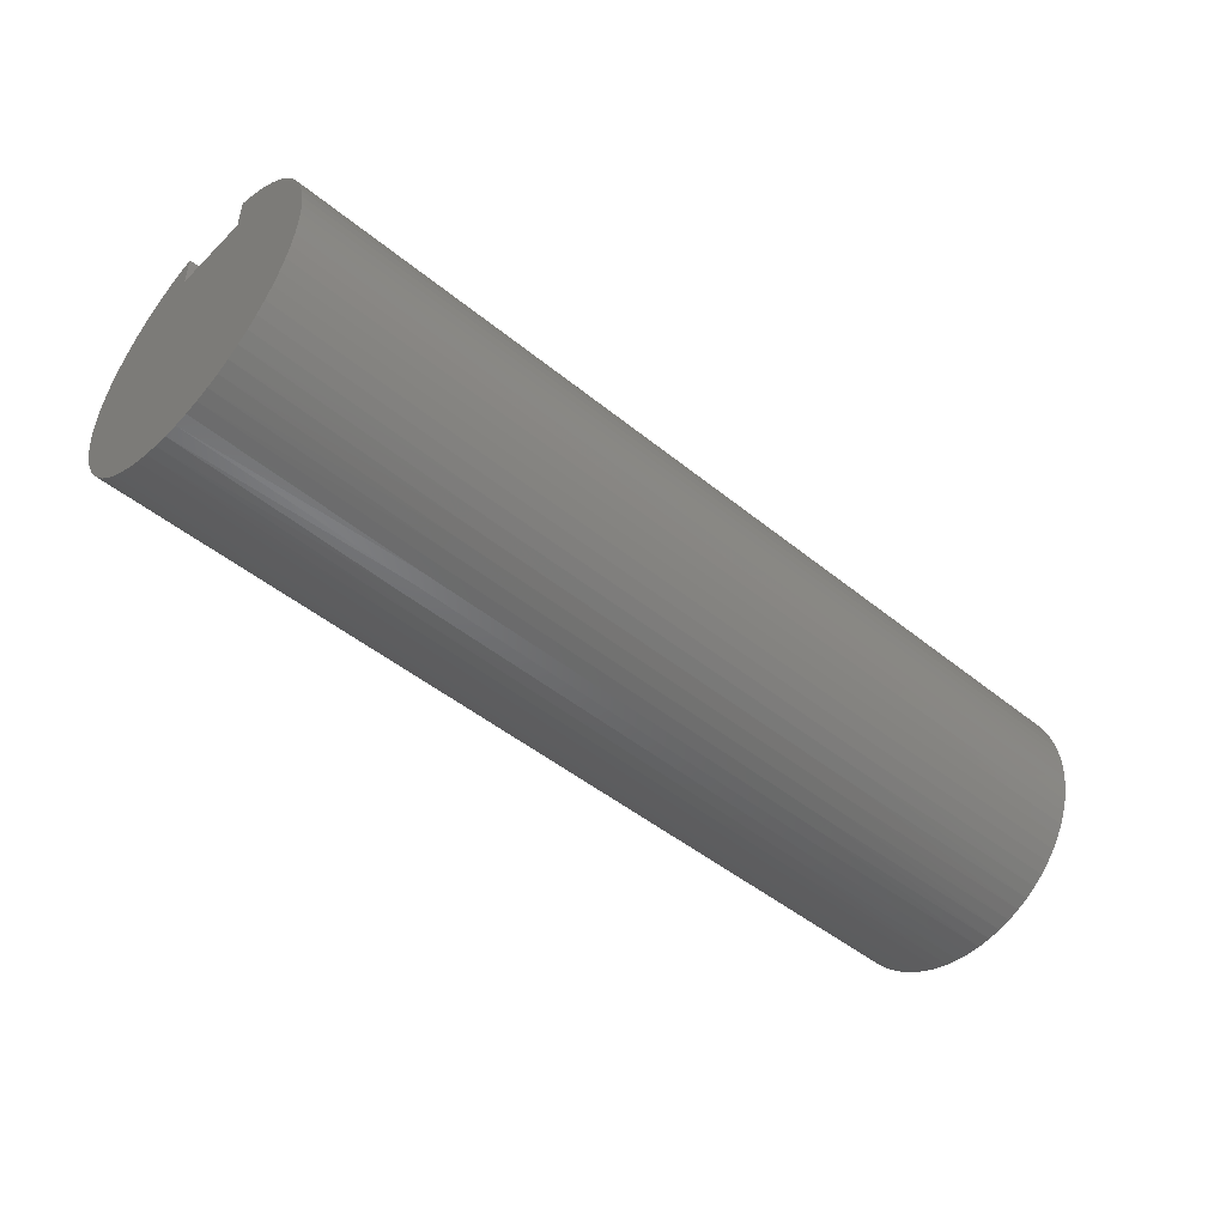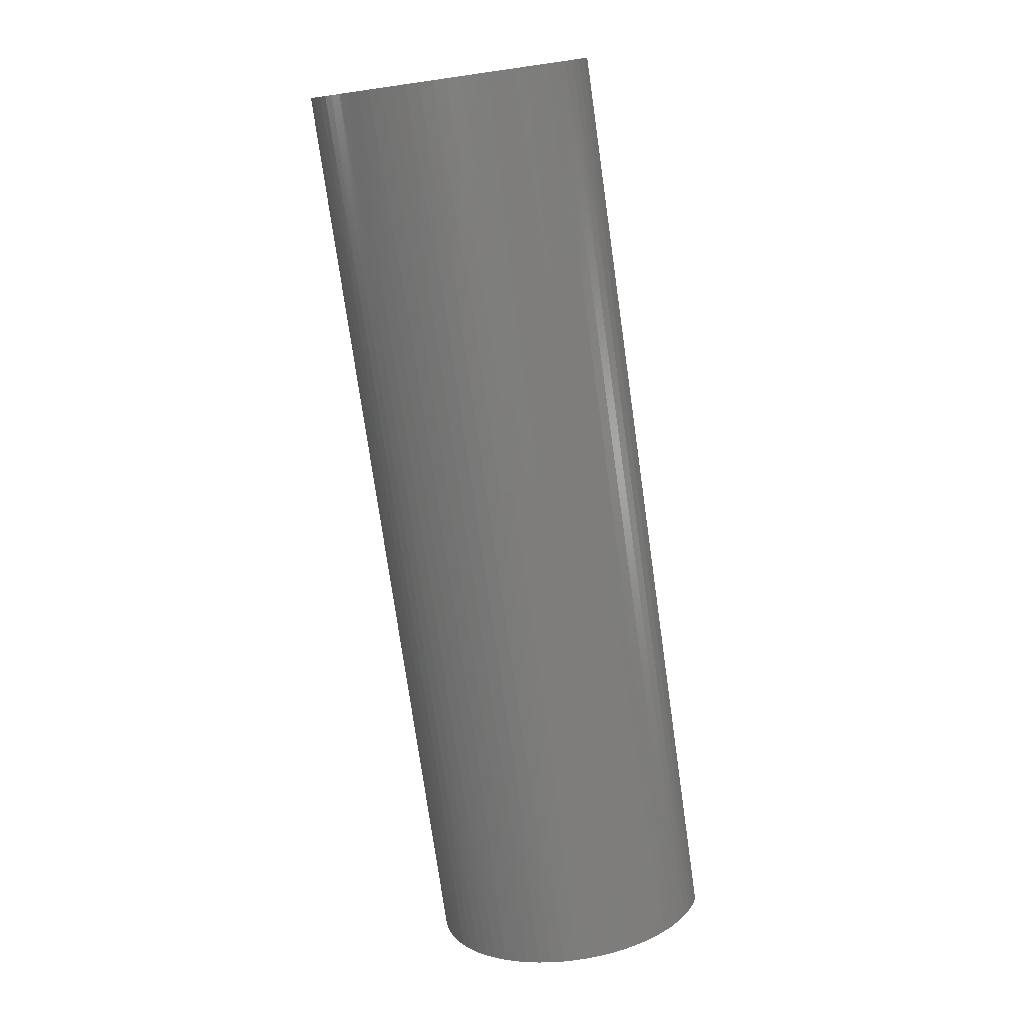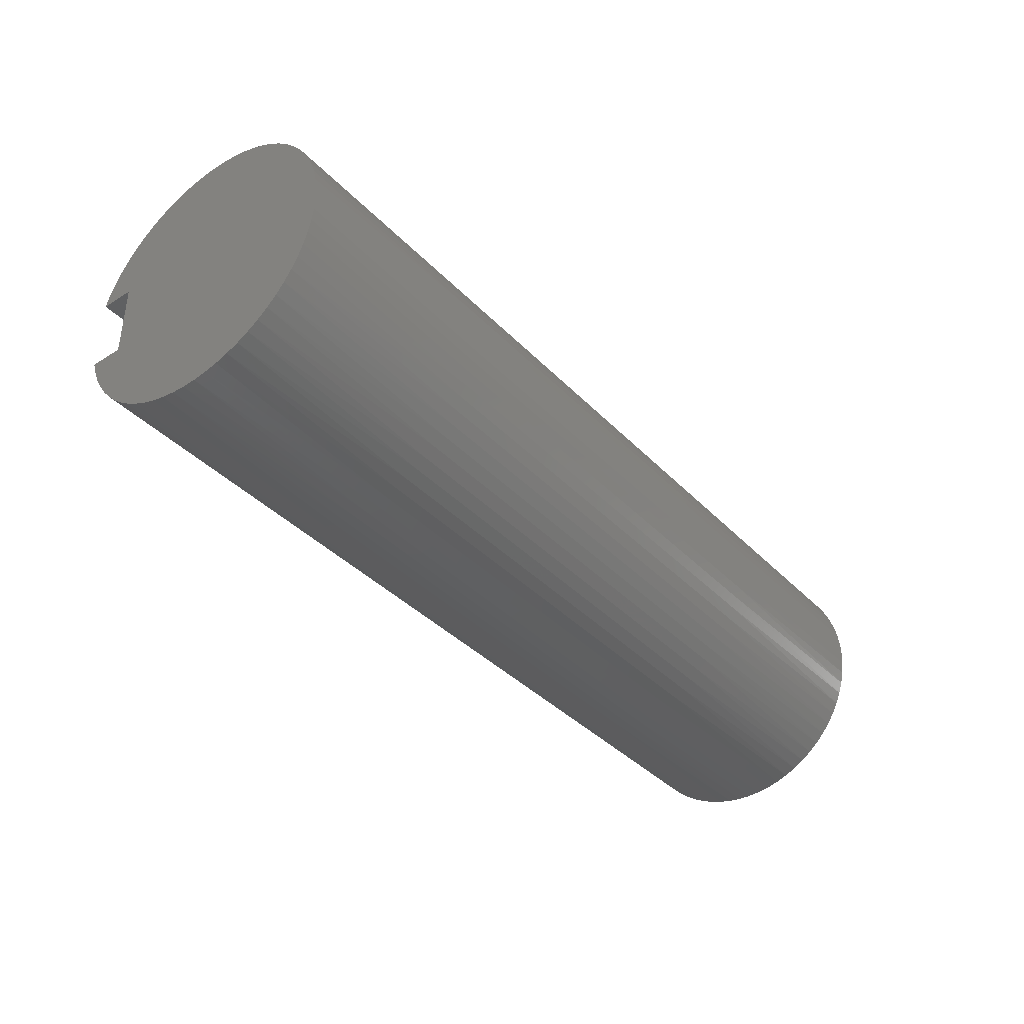
<metadata>
{"format":"stl","ext":"stl","renderer":"f3d","projection":"perspective","resolution":1024,"background":"white","views":[{"elev":-47.4,"azim":-42.6,"up":"+Y"},{"elev":-76.2,"azim":98.1,"up":"+Z"},{"elev":-38.2,"azim":-51.8,"up":"+Z"}]}
</metadata>
<code>
# stl→obj: 313 verts, 622 faces
v 0 0.3438 -0.125
v 0 0.3438 0.125
v 3 0.3438 -0.125
v 3 0.3438 0.125
v 0 0.4518 -0.125
v 3 0.4518 -0.125
v 0 0.4383 0.1663
v 0.75 0.4401 0.1615
v 0 0.4518 0.125
v 1.5 0.4401 0.1615
v 3 0.4518 0.125
v 2.25 0.4401 0.1615
v 3 0.4383 0.1663
v 2.25 0.423 0.202
v 3 0.421 0.2061
v 2.25 0.4022 0.2407
v 3 0.4002 0.2441
v 2.25 0.3779 0.2773
v 3 0.3759 0.2801
v 2.25 0.3503 0.3115
v 3 0.3483 0.3137
v 2.25 0.3196 0.3429
v 3 0.3178 0.3446
v 2.25 0.2861 0.3713
v 3 0.2846 0.3725
v 2.25 0.2501 0.3965
v 3 0.2489 0.3972
v 2.25 0.2118 0.4182
v 3 0.2111 0.4185
v 2.25 0.1715 0.4363
v 3 0.1715 0.4363
v 3 0.1304 0.4502
v 2.25 0.1304 0.4502
v 3 0.08818 0.4604
v 2.25 0.0874 0.4605
v 3 0.04522 0.4666
v 2.25 0.04389 0.4667
v 3 0.001868 0.4687
v 2.25 -0 0.4688
v 3 -0.0415 0.4669
v 2.25 -0.04389 0.4667
v 3 -0.08451 0.4611
v 2.25 -0.0874 0.4605
v 3 -0.1268 0.4513
v 2.25 -0.1301 0.4503
v 3 -0.168 0.4376
v 2.25 -0.1717 0.4362
v 3 -0.2078 0.4202
v 2.25 -0.2118 0.4182
v 3 -0.2457 0.3992
v 2.25 -0.2501 0.3965
v 3 -0.2816 0.3747
v 2.25 -0.2861 0.3713
v 3 -0.3151 0.3471
v 2.25 -0.3196 0.3429
v 3 -0.3458 0.3164
v 2.25 -0.3503 0.3115
v 3 -0.3736 0.2831
v 2.25 -0.3779 0.2773
v 3 -0.3982 0.2473
v 2.25 -0.4022 0.2407
v 3 -0.4194 0.2094
v 2.25 -0.423 0.202
v 3 -0.4369 0.1697
v 2.25 -0.4401 0.1615
v 3 -0.4508 0.1286
v 2.25 -0.4532 0.1196
v 3 -0.4607 0.08635
v 2.25 -0.4625 0.07658
v 3 -0.4667 0.04336
v 2.25 -0.4676 0.03294
v 3 -0.4688 0
v 2.25 -0.4686 -0.01099
v 3 -0.4667 -0.04336
v 2.25 -0.4655 -0.05482
v 3 -0.4607 -0.08635
v 2.25 -0.4584 -0.09817
v 3 -0.4508 -0.1286
v 2.25 -0.4471 -0.1407
v 3 -0.4369 -0.1697
v 2.25 -0.432 -0.1819
v 3 -0.4194 -0.2094
v 2.25 -0.4131 -0.2216
v 3 -0.3982 -0.2473
v 2.25 -0.3905 -0.2593
v 3 -0.3736 -0.2831
v 2.25 -0.3645 -0.2947
v 3 -0.3458 -0.3164
v 2.25 -0.3353 -0.3275
v 3 -0.3151 -0.3471
v 2.25 -0.3032 -0.3575
v 3 -0.2816 -0.3747
v 2.25 -0.2684 -0.3843
v 3 -0.2457 -0.3992
v 2.25 -0.2312 -0.4078
v 3 -0.2078 -0.4202
v 2.25 -0.192 -0.4276
v 3 -0.168 -0.4376
v 2.25 -0.1511 -0.4437
v 3 -0.1268 -0.4513
v 2.25 -0.1089 -0.4559
v 3 -0.08451 -0.4611
v 2.25 -0.06572 -0.4641
v 3 -0.0415 -0.4669
v 2.25 -0.02197 -0.4682
v 3 0.001868 -0.4687
v 2.25 0.02197 -0.4682
v 3 0.04522 -0.4666
v 2.25 0.06572 -0.4641
v 3 0.08818 -0.4604
v 2.25 0.1089 -0.4559
v 3 0.1304 -0.4502
v 2.25 0.1511 -0.4437
v 3 0.1715 -0.4363
v 2.25 0.192 -0.4276
v 3 0.2111 -0.4185
v 2.25 0.2312 -0.4078
v 3 0.2489 -0.3972
v 2.25 0.2684 -0.3843
v 3 0.2846 -0.3725
v 2.25 0.3032 -0.3575
v 3 0.3178 -0.3446
v 2.25 0.3353 -0.3275
v 3 0.3483 -0.3137
v 2.25 0.3645 -0.2947
v 3 0.3759 -0.2801
v 2.25 0.3905 -0.2593
v 3 0.4002 -0.2441
v 2.25 0.4131 -0.2216
v 3 0.421 -0.2061
v 2.25 0.432 -0.1819
v 3 0.4383 -0.1663
v 2.25 0.4471 -0.1407
v 1.5 0.4471 -0.1407
v 0.75 0.4471 -0.1407
v 0 0.4383 -0.1663
v 0.75 0.432 -0.1819
v 0 0.421 -0.2061
v 0.75 0.4131 -0.2216
v 0 0.4002 -0.2441
v 0.75 0.3905 -0.2593
v 0 0.3759 -0.2801
v 0.75 0.3645 -0.2947
v 0 0.3483 -0.3137
v 0.75 0.3353 -0.3275
v 0 0.3178 -0.3446
v 0.75 0.3032 -0.3575
v 0 0.2846 -0.3725
v 0.75 0.2684 -0.3843
v 0 0.2489 -0.3972
v 0.75 0.2312 -0.4078
v 0 0.2111 -0.4185
v 0.75 0.192 -0.4276
v 0 0.1715 -0.4363
v 0.75 0.1511 -0.4437
v 0 0.1304 -0.4502
v 0.75 0.1089 -0.4559
v 0 0.08818 -0.4604
v 0.75 0.06572 -0.4641
v 0 0.04522 -0.4666
v 0.75 0.02197 -0.4682
v 0 0.001868 -0.4687
v 0.75 -0.02197 -0.4682
v 0 -0.0415 -0.4669
v 0.75 -0.06572 -0.4641
v 0 -0.08451 -0.4611
v 0.75 -0.1089 -0.4559
v 0 -0.1268 -0.4513
v 0.75 -0.1511 -0.4437
v 0 -0.168 -0.4376
v 0.75 -0.192 -0.4276
v 0 -0.2078 -0.4202
v 0.75 -0.2312 -0.4078
v 0 -0.2457 -0.3992
v 0.75 -0.2684 -0.3843
v 0 -0.2816 -0.3747
v 0.75 -0.3032 -0.3575
v 0 -0.3151 -0.3471
v 0.75 -0.3353 -0.3275
v 0 -0.3458 -0.3164
v 0.75 -0.3645 -0.2947
v 0 -0.3736 -0.2831
v 0.75 -0.3905 -0.2593
v 0 -0.3982 -0.2473
v 0.75 -0.4131 -0.2216
v 0 -0.4194 -0.2094
v 0.75 -0.432 -0.1819
v 0 -0.4369 -0.1697
v 0.75 -0.4471 -0.1407
v 0 -0.4508 -0.1286
v 0.75 -0.4584 -0.09817
v 0 -0.4607 -0.08635
v 0.75 -0.4655 -0.05482
v 0 -0.4667 -0.04336
v 0.75 -0.4686 -0.01099
v 0 -0.4688 0
v 0.75 -0.4676 0.03294
v 0 -0.4667 0.04336
v 0.75 -0.4625 0.07658
v 0 -0.4607 0.08635
v 0.75 -0.4532 0.1196
v 0 -0.4508 0.1286
v 0.75 -0.4401 0.1615
v 0 -0.4369 0.1697
v 0.75 -0.423 0.202
v 0 -0.4194 0.2094
v 0.75 -0.4022 0.2407
v 0 -0.3982 0.2473
v 0.75 -0.3779 0.2773
v 0 -0.3736 0.2831
v 0.75 -0.3503 0.3115
v 0 -0.3458 0.3164
v 0.75 -0.3196 0.3429
v 0 -0.3151 0.3471
v 0.75 -0.2861 0.3713
v 0 -0.2816 0.3747
v 0.75 -0.2501 0.3965
v 0 -0.2457 0.3992
v 0.75 -0.2118 0.4182
v 0 -0.2078 0.4202
v 0.75 -0.1717 0.4362
v 0 -0.168 0.4376
v 0.75 -0.1301 0.4503
v 0 -0.1268 0.4513
v 0.75 -0.0874 0.4605
v 0 -0.08451 0.4611
v 0.75 -0.04389 0.4667
v 0 -0.0415 0.4669
v 0.75 0 0.4688
v 0 0.001868 0.4687
v 0.75 0.04389 0.4667
v 0 0.04522 0.4666
v 0.75 0.0874 0.4605
v 0 0.08818 0.4604
v 0.75 0.1304 0.4502
v 0 0.1304 0.4502
v 0 0.1715 0.4363
v 0.75 0.1715 0.4363
v 0 0.2111 0.4185
v 0.75 0.2118 0.4182
v 0 0.2489 0.3972
v 0.75 0.2501 0.3965
v 0 0.2846 0.3725
v 0.75 0.2861 0.3713
v 0 0.3178 0.3446
v 0.75 0.3196 0.3429
v 0 0.3483 0.3137
v 0.75 0.3503 0.3115
v 0 0.3759 0.2801
v 0.75 0.3779 0.2773
v 0 0.4002 0.2441
v 0.75 0.4022 0.2407
v 0 0.421 0.2061
v 0.75 0.423 0.202
v 1.5 0 0.4688
v 1.5 0.04389 0.4667
v 1.5 0.0874 0.4605
v 1.5 0.1304 0.4502
v 1.5 0.1715 0.4363
v 1.5 0.2118 0.4182
v 1.5 0.2501 0.3965
v 1.5 0.2861 0.3713
v 1.5 0.3196 0.3429
v 1.5 0.3503 0.3115
v 1.5 0.3779 0.2773
v 1.5 0.4022 0.2407
v 1.5 0.423 0.202
v 1.5 -0.04389 0.4667
v 1.5 -0.0874 0.4605
v 1.5 -0.1301 0.4503
v 1.5 -0.1717 0.4362
v 1.5 -0.2118 0.4182
v 1.5 -0.2501 0.3965
v 1.5 -0.2861 0.3713
v 1.5 -0.3196 0.3429
v 1.5 -0.3503 0.3115
v 1.5 -0.3779 0.2773
v 1.5 -0.4022 0.2407
v 1.5 -0.423 0.202
v 1.5 -0.4401 0.1615
v 1.5 -0.4532 0.1196
v 1.5 -0.4625 0.07658
v 1.5 -0.4676 0.03294
v 1.5 -0.4686 -0.01099
v 1.5 -0.4655 -0.05482
v 1.5 -0.4584 -0.09817
v 1.5 -0.4471 -0.1407
v 1.5 -0.432 -0.1819
v 1.5 -0.4131 -0.2216
v 1.5 -0.3905 -0.2593
v 1.5 -0.3645 -0.2947
v 1.5 -0.3353 -0.3275
v 1.5 -0.3032 -0.3575
v 1.5 -0.2684 -0.3843
v 1.5 -0.2312 -0.4078
v 1.5 -0.192 -0.4276
v 1.5 -0.1511 -0.4437
v 1.5 -0.1089 -0.4559
v 1.5 -0.06572 -0.4641
v 1.5 -0.02197 -0.4682
v 1.5 0.02197 -0.4682
v 1.5 0.06572 -0.4641
v 1.5 0.1089 -0.4559
v 1.5 0.1511 -0.4437
v 1.5 0.192 -0.4276
v 1.5 0.2312 -0.4078
v 1.5 0.2684 -0.3843
v 1.5 0.3032 -0.3575
v 1.5 0.3353 -0.3275
v 1.5 0.3645 -0.2947
v 1.5 0.3905 -0.2593
v 1.5 0.4131 -0.2216
v 1.5 0.432 -0.1819
f 1 2 3
f 3 2 4
f 1 3 5
f 5 3 6
f 7 8 9
f 9 8 10
f 9 10 11
f 11 10 12
f 11 12 13
f 13 12 14
f 13 14 15
f 15 14 16
f 15 16 17
f 17 16 18
f 17 18 19
f 19 18 20
f 19 20 21
f 21 20 22
f 21 22 23
f 23 22 24
f 23 24 25
f 25 24 26
f 25 26 27
f 27 26 28
f 27 28 29
f 29 28 30
f 29 30 31
f 31 30 32
f 32 30 33
f 32 33 34
f 34 33 35
f 34 35 36
f 36 35 37
f 36 37 38
f 38 37 39
f 38 39 40
f 40 39 41
f 40 41 42
f 42 41 43
f 42 43 44
f 44 43 45
f 44 45 46
f 46 45 47
f 46 47 48
f 48 47 49
f 48 49 50
f 50 49 51
f 50 51 52
f 52 51 53
f 52 53 54
f 54 53 55
f 54 55 56
f 56 55 57
f 56 57 58
f 58 57 59
f 58 59 60
f 60 59 61
f 60 61 62
f 62 61 63
f 62 63 64
f 64 63 65
f 64 65 66
f 66 65 67
f 66 67 68
f 68 67 69
f 68 69 70
f 70 69 71
f 70 71 72
f 72 71 73
f 72 73 74
f 74 73 75
f 74 75 76
f 76 75 77
f 76 77 78
f 78 77 79
f 78 79 80
f 80 79 81
f 80 81 82
f 82 81 83
f 82 83 84
f 84 83 85
f 84 85 86
f 86 85 87
f 86 87 88
f 88 87 89
f 88 89 90
f 90 89 91
f 90 91 92
f 92 91 93
f 92 93 94
f 94 93 95
f 94 95 96
f 96 95 97
f 96 97 98
f 98 97 99
f 98 99 100
f 100 99 101
f 100 101 102
f 102 101 103
f 102 103 104
f 104 103 105
f 104 105 106
f 106 105 107
f 106 107 108
f 108 107 109
f 108 109 110
f 110 109 111
f 110 111 112
f 112 111 113
f 112 113 114
f 114 113 115
f 114 115 116
f 116 115 117
f 116 117 118
f 118 117 119
f 118 119 120
f 120 119 121
f 120 121 122
f 122 121 123
f 122 123 124
f 124 123 125
f 124 125 126
f 126 125 127
f 126 127 128
f 128 127 129
f 128 129 130
f 130 129 131
f 130 131 132
f 132 131 133
f 132 133 6
f 6 133 134
f 6 134 5
f 5 134 135
f 5 135 136
f 136 135 137
f 136 137 138
f 138 137 139
f 138 139 140
f 140 139 141
f 140 141 142
f 142 141 143
f 142 143 144
f 144 143 145
f 144 145 146
f 146 145 147
f 146 147 148
f 148 147 149
f 148 149 150
f 150 149 151
f 150 151 152
f 152 151 153
f 152 153 154
f 154 153 155
f 154 155 156
f 156 155 157
f 156 157 158
f 158 157 159
f 158 159 160
f 160 159 161
f 160 161 162
f 162 161 163
f 162 163 164
f 164 163 165
f 164 165 166
f 166 165 167
f 166 167 168
f 168 167 169
f 168 169 170
f 170 169 171
f 170 171 172
f 172 171 173
f 172 173 174
f 174 173 175
f 174 175 176
f 176 175 177
f 176 177 178
f 178 177 179
f 178 179 180
f 180 179 181
f 180 181 182
f 182 181 183
f 182 183 184
f 184 183 185
f 184 185 186
f 186 185 187
f 186 187 188
f 188 187 189
f 188 189 190
f 190 189 191
f 190 191 192
f 192 191 193
f 192 193 194
f 194 193 195
f 194 195 196
f 196 195 197
f 196 197 198
f 198 197 199
f 198 199 200
f 200 199 201
f 200 201 202
f 202 201 203
f 202 203 204
f 204 203 205
f 204 205 206
f 206 205 207
f 206 207 208
f 208 207 209
f 208 209 210
f 210 209 211
f 210 211 212
f 212 211 213
f 212 213 214
f 214 213 215
f 214 215 216
f 216 215 217
f 216 217 218
f 218 217 219
f 218 219 220
f 220 219 221
f 220 221 222
f 222 221 223
f 222 223 224
f 224 223 225
f 224 225 226
f 226 225 227
f 226 227 228
f 228 227 229
f 228 229 230
f 230 229 231
f 230 231 232
f 232 231 233
f 232 233 234
f 234 233 235
f 234 235 236
f 236 235 237
f 237 235 238
f 237 238 239
f 239 238 240
f 239 240 241
f 241 240 242
f 241 242 243
f 243 242 244
f 243 244 245
f 245 244 246
f 245 246 247
f 247 246 248
f 247 248 249
f 249 248 250
f 249 250 251
f 251 250 252
f 251 252 253
f 253 252 254
f 253 254 7
f 7 254 8
f 229 255 231
f 231 255 256
f 231 256 233
f 233 256 257
f 233 257 235
f 235 257 258
f 235 258 238
f 238 258 259
f 238 259 240
f 240 259 260
f 240 260 242
f 242 260 261
f 242 261 244
f 244 261 262
f 244 262 246
f 246 262 263
f 246 263 248
f 248 263 264
f 248 264 250
f 250 264 265
f 250 265 252
f 252 265 266
f 252 266 254
f 254 266 267
f 254 267 8
f 8 267 10
f 255 39 256
f 256 39 37
f 256 37 257
f 257 37 35
f 257 35 258
f 258 35 33
f 258 33 259
f 259 33 30
f 259 30 260
f 260 30 28
f 260 28 261
f 261 28 26
f 261 26 262
f 262 26 24
f 262 24 263
f 263 24 22
f 263 22 264
f 264 22 20
f 264 20 265
f 265 20 18
f 265 18 266
f 266 18 16
f 266 16 267
f 267 16 14
f 267 14 10
f 10 14 12
f 255 229 268
f 268 229 227
f 268 227 269
f 269 227 225
f 269 225 270
f 270 225 223
f 270 223 271
f 271 223 221
f 271 221 272
f 272 221 219
f 272 219 273
f 273 219 217
f 273 217 274
f 274 217 215
f 274 215 275
f 275 215 213
f 275 213 276
f 276 213 211
f 276 211 277
f 277 211 209
f 277 209 278
f 278 209 207
f 278 207 279
f 279 207 205
f 279 205 280
f 280 205 203
f 280 203 281
f 281 203 201
f 281 201 282
f 282 201 199
f 282 199 283
f 283 199 197
f 283 197 284
f 284 197 195
f 284 195 285
f 285 195 193
f 285 193 286
f 286 193 191
f 286 191 287
f 287 191 189
f 287 189 288
f 288 189 187
f 288 187 289
f 289 187 185
f 289 185 290
f 290 185 183
f 290 183 291
f 291 183 181
f 291 181 292
f 292 181 179
f 292 179 293
f 293 179 177
f 293 177 294
f 294 177 175
f 294 175 295
f 295 175 173
f 295 173 296
f 296 173 171
f 296 171 297
f 297 171 169
f 297 169 298
f 298 169 167
f 298 167 299
f 299 167 165
f 299 165 300
f 300 165 163
f 300 163 301
f 301 163 161
f 301 161 302
f 302 161 159
f 302 159 303
f 303 159 157
f 303 157 304
f 304 157 155
f 304 155 305
f 305 155 153
f 305 153 306
f 306 153 151
f 306 151 307
f 307 151 149
f 307 149 308
f 308 149 147
f 308 147 309
f 309 147 145
f 309 145 310
f 310 145 143
f 310 143 311
f 311 143 141
f 311 141 312
f 312 141 139
f 312 139 313
f 313 139 137
f 313 137 134
f 134 137 135
f 39 255 41
f 41 255 268
f 41 268 43
f 43 268 269
f 43 269 45
f 45 269 270
f 45 270 47
f 47 270 271
f 47 271 49
f 49 271 272
f 49 272 51
f 51 272 273
f 51 273 53
f 53 273 274
f 53 274 55
f 55 274 275
f 55 275 57
f 57 275 276
f 57 276 59
f 59 276 277
f 59 277 61
f 61 277 278
f 61 278 63
f 63 278 279
f 63 279 65
f 65 279 280
f 65 280 67
f 67 280 281
f 67 281 69
f 69 281 282
f 69 282 71
f 71 282 283
f 71 283 73
f 73 283 284
f 73 284 75
f 75 284 285
f 75 285 77
f 77 285 286
f 77 286 79
f 79 286 287
f 79 287 81
f 81 287 288
f 81 288 83
f 83 288 289
f 83 289 85
f 85 289 290
f 85 290 87
f 87 290 291
f 87 291 89
f 89 291 292
f 89 292 91
f 91 292 293
f 91 293 93
f 93 293 294
f 93 294 95
f 95 294 295
f 95 295 97
f 97 295 296
f 97 296 99
f 99 296 297
f 99 297 101
f 101 297 298
f 101 298 103
f 103 298 299
f 103 299 105
f 105 299 300
f 105 300 107
f 107 300 301
f 107 301 109
f 109 301 302
f 109 302 111
f 111 302 303
f 111 303 113
f 113 303 304
f 113 304 115
f 115 304 305
f 115 305 117
f 117 305 306
f 117 306 119
f 119 306 307
f 119 307 121
f 121 307 308
f 121 308 123
f 123 308 309
f 123 309 125
f 125 309 310
f 125 310 127
f 127 310 311
f 127 311 129
f 129 311 312
f 129 312 131
f 131 312 313
f 131 313 133
f 133 313 134
f 9 11 2
f 2 11 4
f 11 13 4
f 4 13 15
f 4 15 17
f 17 19 4
f 4 19 21
f 4 21 23
f 23 25 4
f 4 25 27
f 4 27 29
f 29 31 4
f 4 31 32
f 4 32 34
f 34 36 4
f 4 36 38
f 4 38 40
f 40 42 4
f 4 42 44
f 4 44 46
f 46 48 4
f 4 48 96
f 4 96 3
f 3 96 98
f 3 98 100
f 96 48 94
f 94 48 50
f 94 50 92
f 92 50 52
f 92 52 90
f 90 52 54
f 90 54 88
f 88 54 56
f 88 56 86
f 86 56 58
f 86 58 84
f 84 58 60
f 84 60 82
f 82 60 62
f 82 62 80
f 80 62 64
f 80 64 78
f 78 64 66
f 78 66 76
f 76 66 68
f 76 68 74
f 74 68 70
f 74 70 72
f 100 102 3
f 3 102 104
f 3 104 106
f 106 108 3
f 3 108 110
f 3 110 112
f 112 114 3
f 3 114 116
f 3 116 118
f 118 120 3
f 3 120 122
f 3 122 124
f 124 126 3
f 3 126 128
f 3 128 130
f 130 132 3
f 3 132 6
f 9 2 7
f 7 2 253
f 253 2 251
f 251 2 249
f 249 2 247
f 247 2 245
f 245 2 243
f 243 2 241
f 241 2 239
f 239 2 237
f 237 2 236
f 236 2 234
f 234 2 232
f 232 2 230
f 230 2 228
f 228 2 226
f 226 2 224
f 224 2 222
f 222 2 220
f 220 2 1
f 220 1 172
f 172 1 170
f 170 1 168
f 168 1 166
f 166 1 164
f 164 1 162
f 162 1 160
f 160 1 158
f 158 1 156
f 156 1 154
f 154 1 152
f 152 1 150
f 150 1 148
f 148 1 146
f 146 1 144
f 144 1 142
f 142 1 140
f 140 1 138
f 138 1 136
f 136 1 5
f 220 172 218
f 218 172 174
f 218 174 216
f 216 174 176
f 216 176 214
f 214 176 178
f 214 178 212
f 212 178 180
f 212 180 210
f 210 180 182
f 210 182 208
f 208 182 184
f 208 184 206
f 206 184 186
f 206 186 204
f 204 186 188
f 204 188 202
f 202 188 190
f 202 190 200
f 200 190 192
f 200 192 198
f 198 192 194
f 198 194 196

</code>
